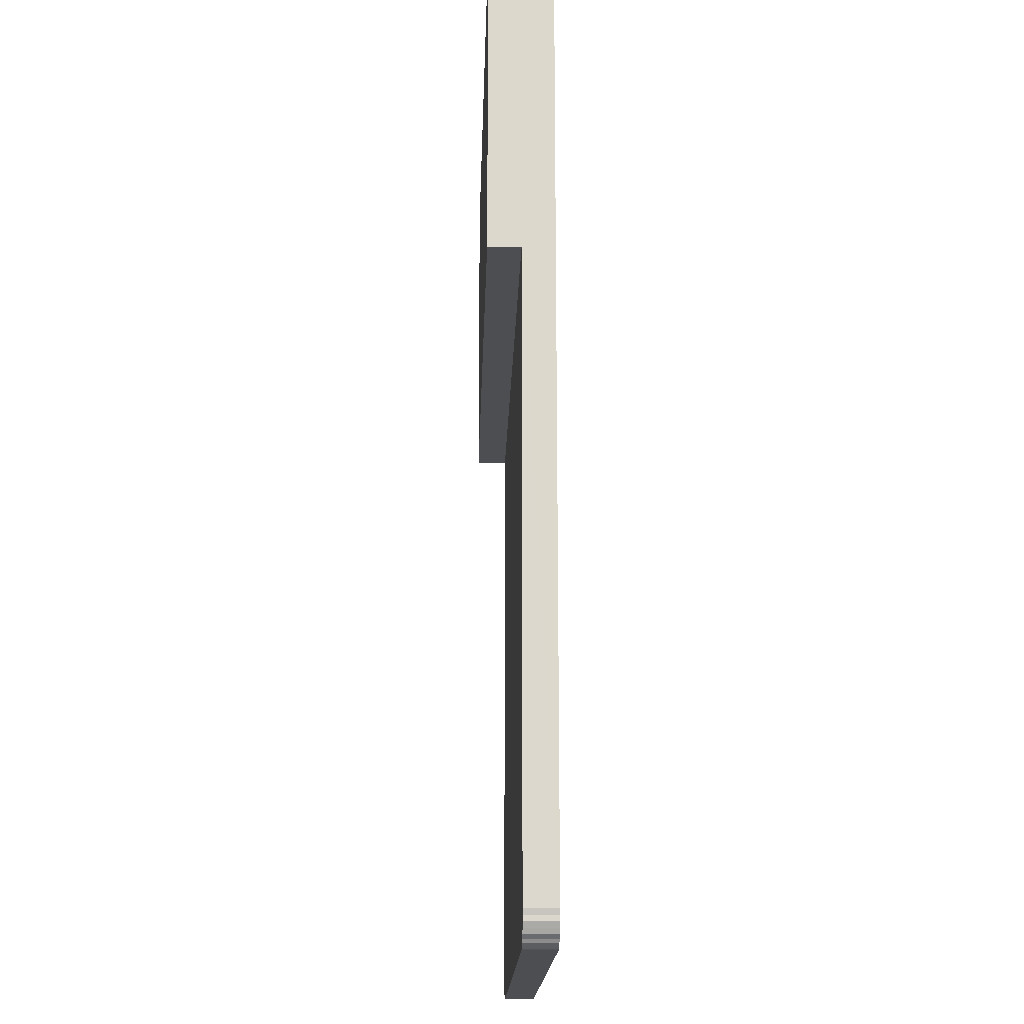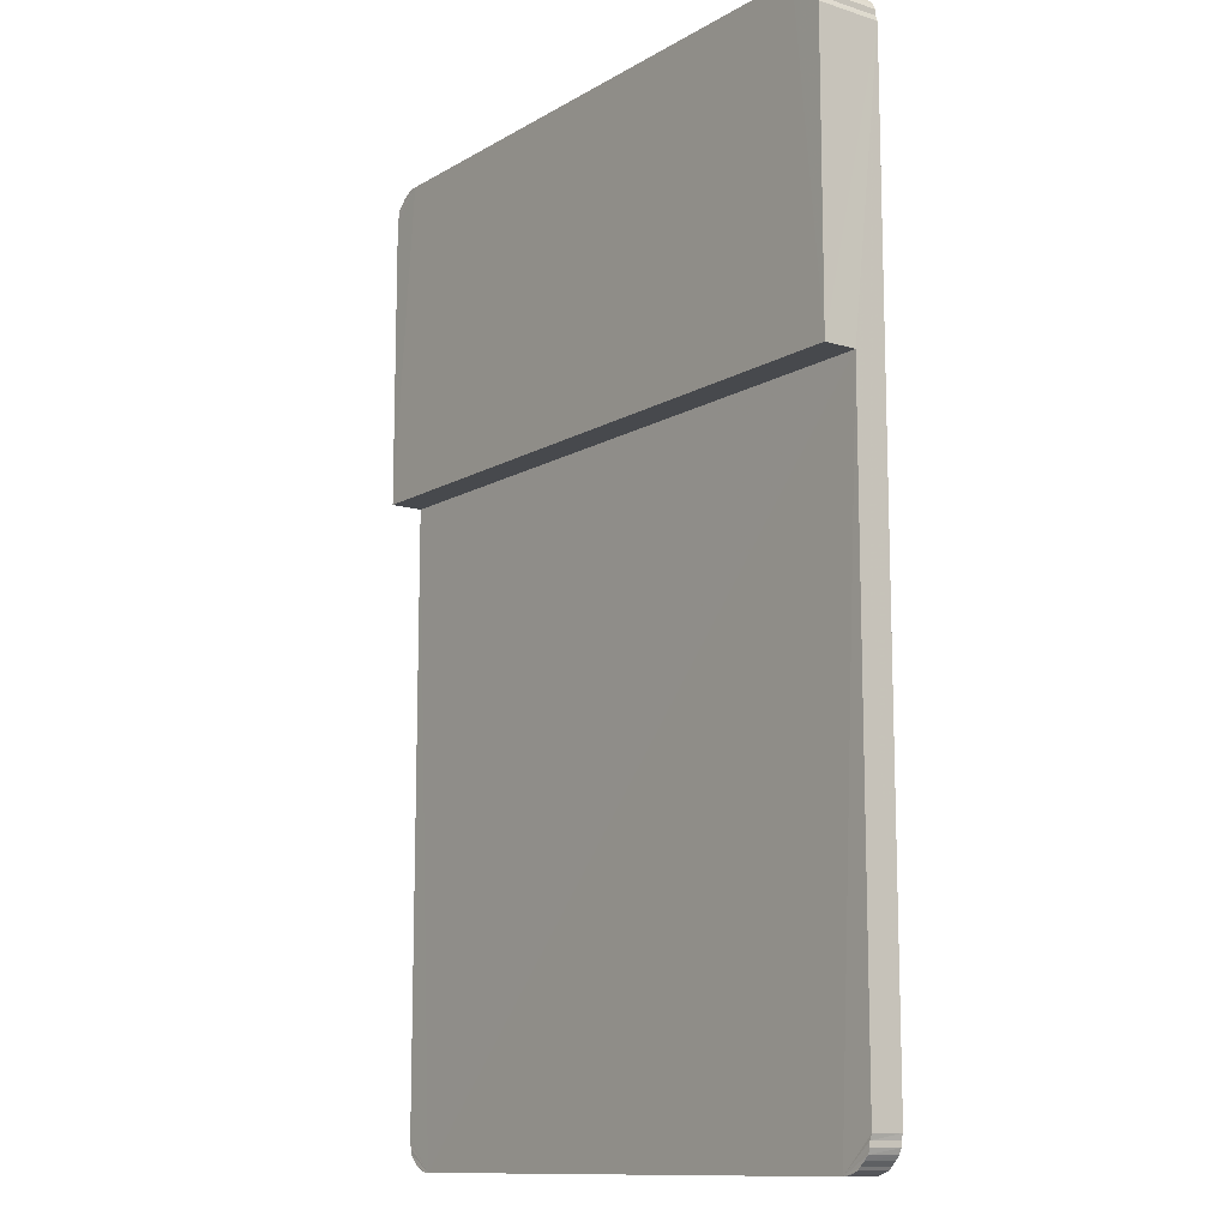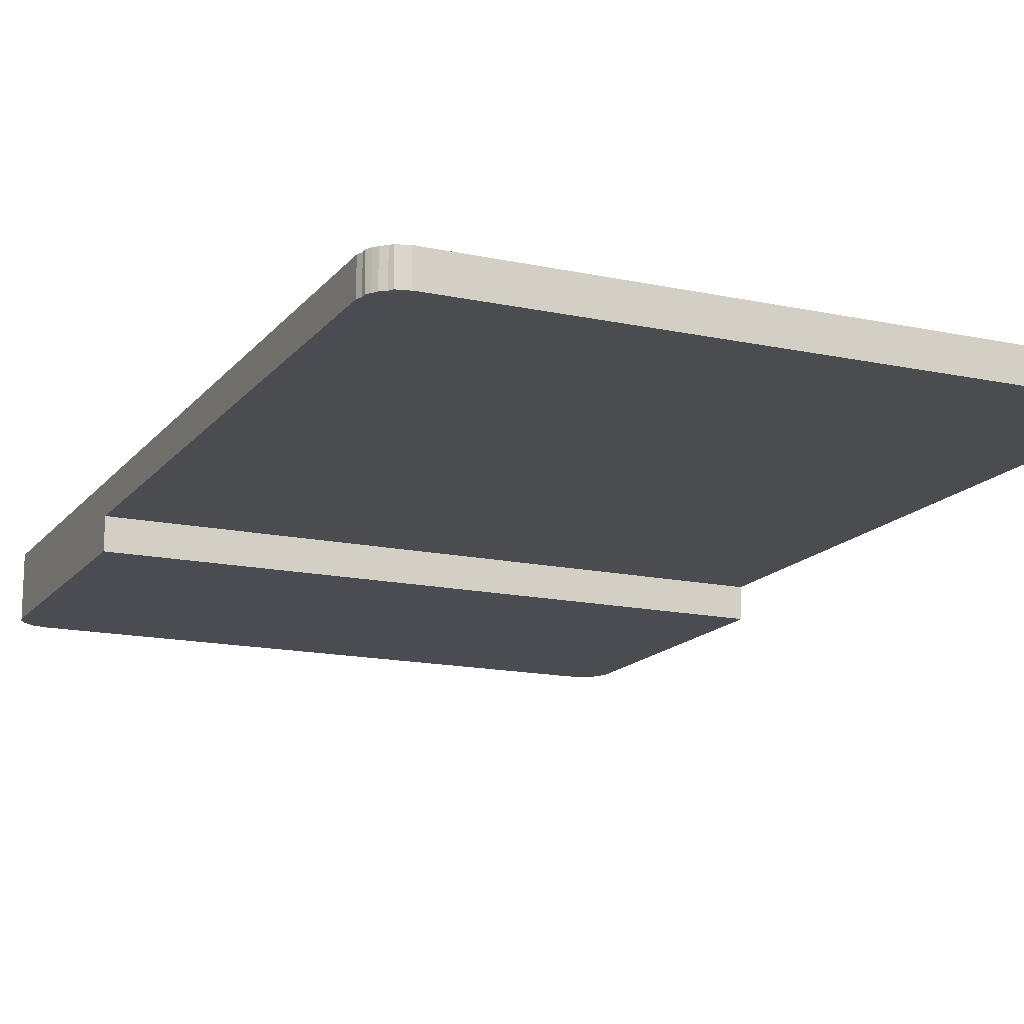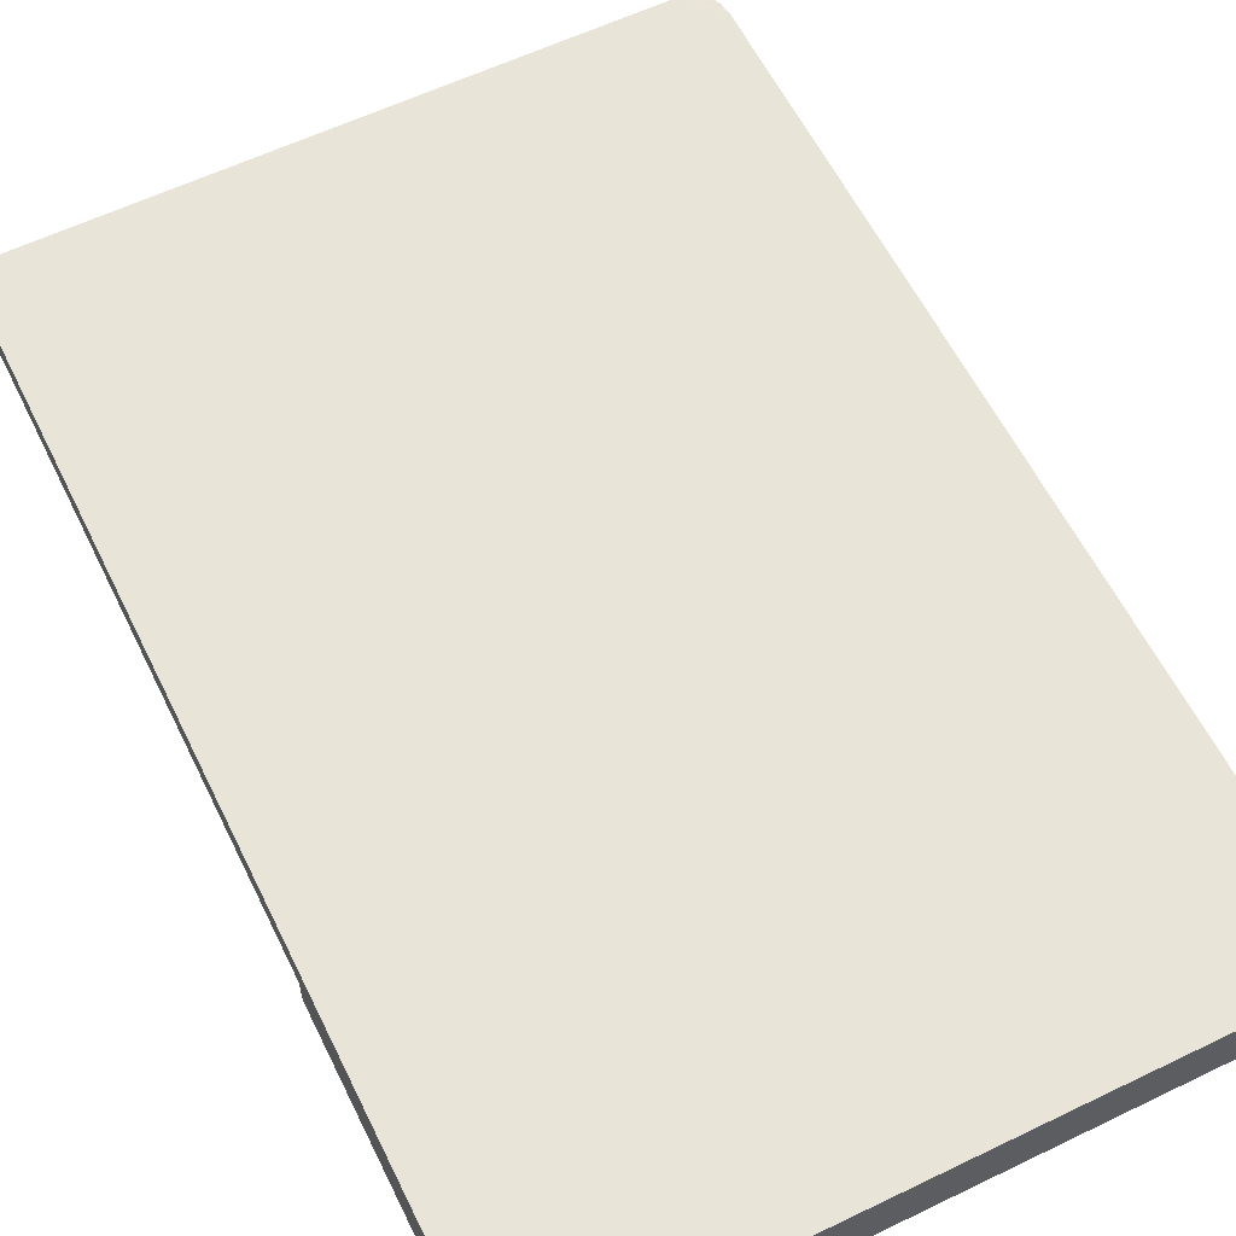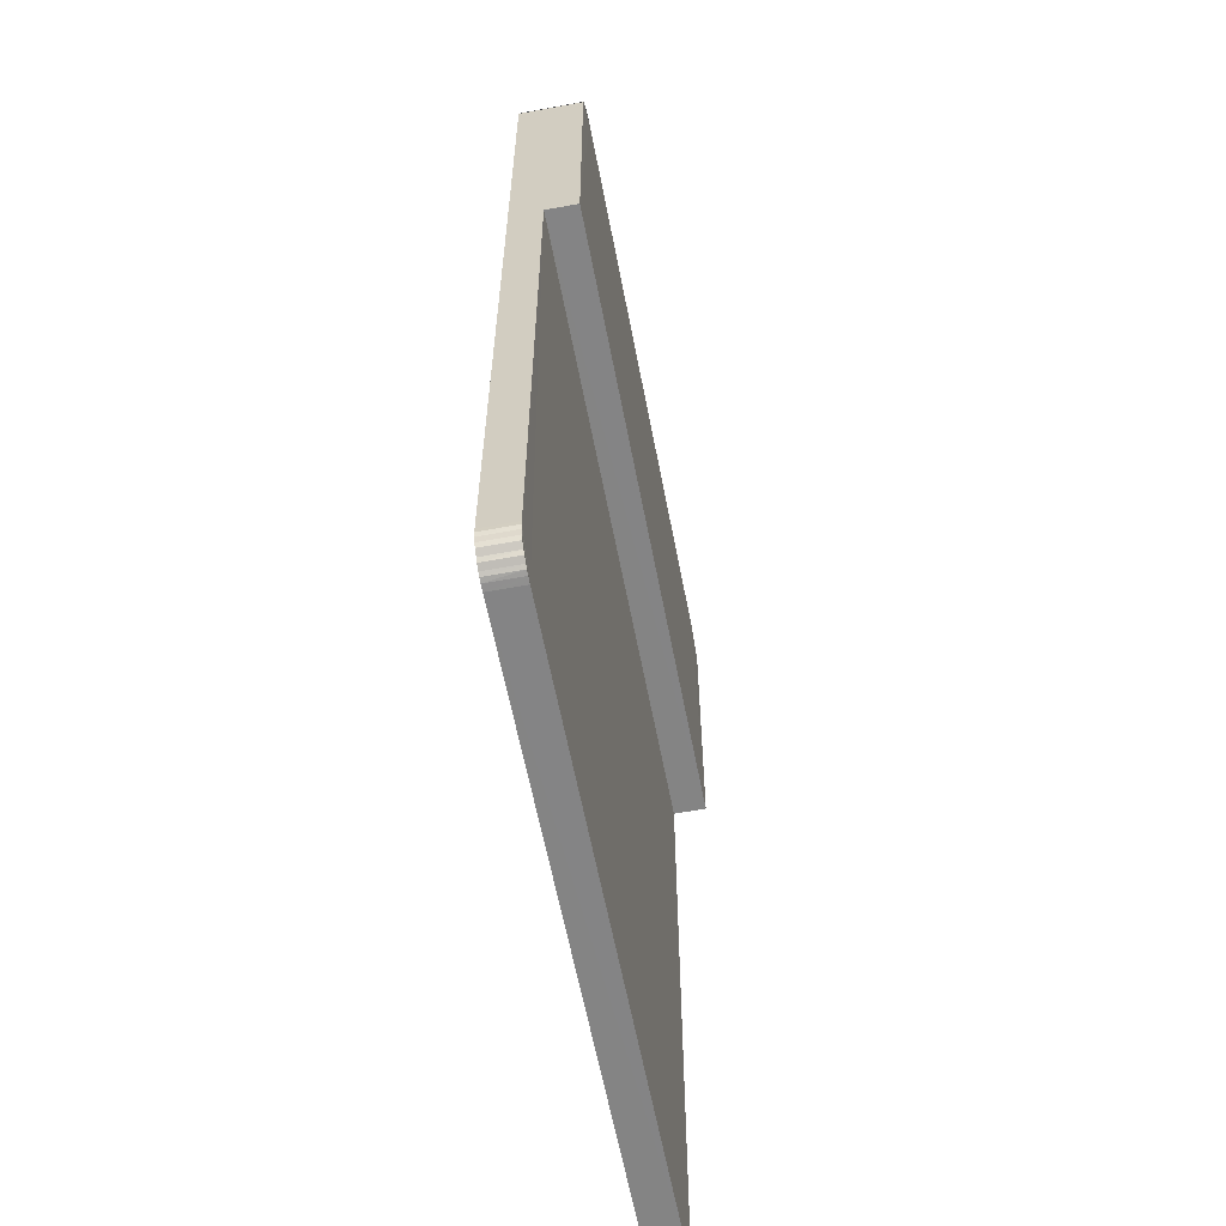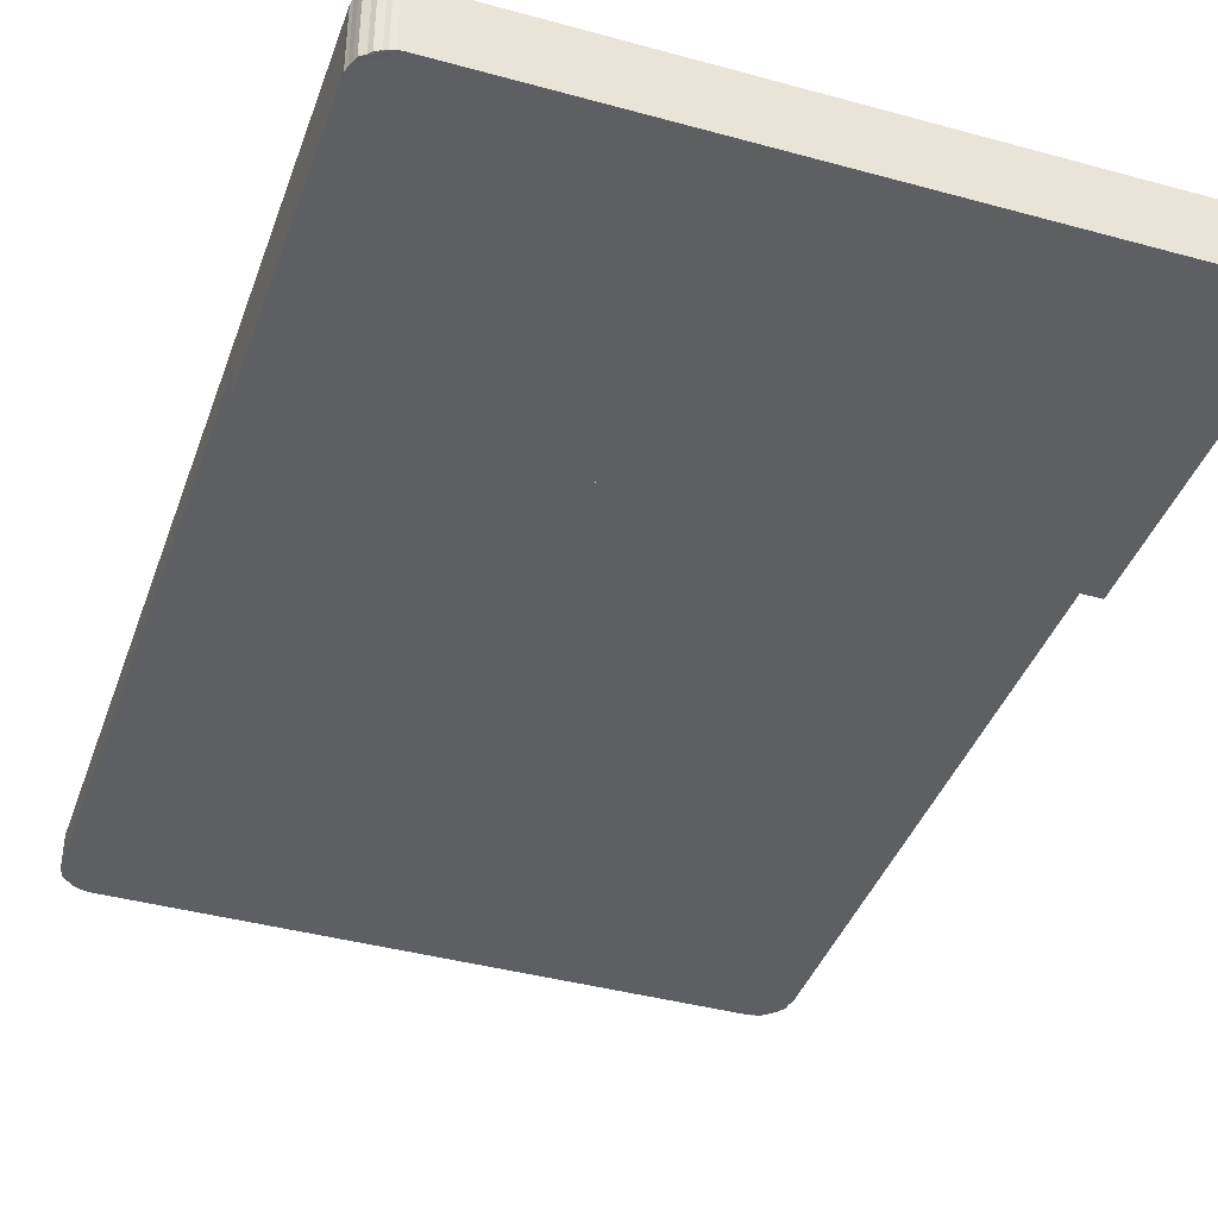
<metadata>
{"format":"obj","ext":"obj","renderer":"f3d","projection":"perspective","resolution":1024,"background":"white","views":[{"elev":-17.0,"azim":88.4,"up":"+Z"},{"elev":-12.0,"azim":53.3,"up":"+Z"},{"elev":-15.3,"azim":155.4,"up":"+Y"},{"elev":60.1,"azim":-26.2,"up":"+Y"},{"elev":-61.4,"azim":-79.1,"up":"+Z"},{"elev":-40.3,"azim":-18.7,"up":"+Y"}]}
</metadata>
<code>
v 354.1 214.1 21.69
v 354.1 214.1 21.69
v 354.1 214.1 21.69
v 354.1 214.1 21.69
v 354.1 214.1 21.69
v 354.1 214.1 21.69
v 354.1 214.1 21.69
v 354.1 214.1 21.69
v 354.1 214.1 21.69
v 354.1 214.1 21.69
v 354.1 214.1 21.69
v 354.1 214.1 21.69
v 354.1 214.1 21.69
v 354.1 214.1 21.69
v 354.1 214.1 21.69
v 354.1 214.1 21.69
v 354.1 214.1 21.69
v 354.1 214.1 21.69
v 354.1 214.1 21.7
v 354.1 214.1 21.7
v 354.1 214.1 21.69
v 354.1 214.1 21.69
v 354.1 214.1 21.7
v 354.1 214.1 21.7
v 354.1 214.1 21.7
v 354.1 214.1 21.7
v 354.1 214.1 21.69
v 354.1 214.1 21.69
v 354.1 214.1 21.69
v 354.1 214.1 21.69
v 354.1 214.1 21.69
v 354.1 214.1 21.69
v 354.1 214.1 21.69
v 354.1 214.1 21.69
v 354.1 214.1 21.69
v 354.1 214.1 21.69
v 354.1 214.1 21.69
v 354.1 214.1 21.69
v 354.1 214.1 21.69
v 354.1 214.1 21.69
v 354.1 214.1 21.69
v 354.1 214.1 21.69
v 354.1 214.1 21.73
v 354.1 214.1 21.73
v 354.1 214.1 21.73
v 354.1 214.1 21.73
v 354.1 214.1 21.75
v 354.1 214.1 21.75
v 354.1 214.1 21.75
v 354.1 214.1 21.75
v 354.1 214.1 21.75
v 354.1 214.1 21.75
v 354.1 214.1 21.75
v 354.1 214.1 21.75
v 354.1 214.1 21.75
v 354.1 214.1 21.75
v 354.1 214.1 21.75
v 354.1 214.1 21.75
v 354.1 214.1 21.75
v 354.1 214.1 21.75
v 354.1 214.1 21.75
v 354.1 214.1 21.75
v 354.1 214.1 21.75
v 354.1 214.1 21.75
v 354.1 214.1 21.75
v 354.1 214.1 21.75
v 354.1 214.1 21.75
v 354.1 214.1 21.75
v 354.1 214.1 21.75
v 354.1 214.1 21.75
v 354.1 214.1 21.75
v 354.1 214.1 21.75
v 354.1 214.1 21.75
v 354.1 214.1 21.75
v 354.1 214.1 21.75
v 354.1 214.1 21.75
v 354.1 214.1 21.75
v 354.1 214.1 21.75
v 354.1 214.1 21.75
v 354.1 214.1 21.75
v 354.1 214.1 21.75
v 354.1 214.1 21.75
v 354.1 214.1 21.75
v 354.1 214.1 21.75
v 354.1 214.1 21.75
v 354.1 214.1 21.75
v 354.1 214.1 21.75
v 354.1 214.1 21.75
f 1 2 3
f 1 3 4
f 4 3 5
f 4 5 6
f 6 5 7
f 6 7 8
f 8 7 9
f 8 9 10
f 10 9 11
f 10 11 12
f 12 11 13
f 12 13 14
f 14 13 15
f 14 15 16
f 16 15 17
f 16 17 18
f 18 17 19
f 18 19 20
f 2 1 21
f 21 1 22
f 23 24 25
f 23 25 26
f 26 25 27
f 26 27 28
f 28 27 29
f 28 29 30
f 30 29 31
f 30 31 32
f 32 31 33
f 32 33 34
f 34 33 35
f 34 35 36
f 36 35 37
f 36 37 38
f 38 37 39
f 38 39 40
f 40 39 41
f 40 41 42
f 42 41 21
f 42 21 22
f 43 22 44
f 44 22 1
f 44 1 20
f 43 23 22
f 22 23 26
f 22 26 28
f 34 36 38
f 38 40 34
f 34 40 42
f 34 42 22
f 28 30 22
f 22 30 32
f 22 32 34
f 4 6 1
f 1 6 8
f 8 10 1
f 1 10 12
f 1 12 14
f 14 16 1
f 1 16 18
f 1 18 20
f 45 43 46
f 46 43 44
f 20 19 44
f 44 19 47
f 44 47 46
f 46 47 48
f 48 47 49
f 48 49 50
f 50 49 51
f 50 51 52
f 52 51 53
f 52 53 54
f 54 53 55
f 54 55 56
f 56 55 57
f 56 57 58
f 58 57 59
f 58 59 60
f 60 59 61
f 60 61 62
f 62 61 63
f 62 63 64
f 64 63 65
f 64 65 66
f 67 21 24
f 21 67 2
f 2 67 65
f 2 65 47
f 29 27 21
f 21 27 25
f 21 25 24
f 41 39 33
f 33 39 37
f 33 37 35
f 24 68 67
f 67 68 69
f 67 69 70
f 41 33 21
f 21 33 31
f 21 31 29
f 71 72 73
f 73 74 71
f 71 74 75
f 71 75 67
f 63 61 65
f 65 61 59
f 59 57 65
f 65 57 55
f 65 55 53
f 53 51 65
f 65 51 49
f 65 49 47
f 70 76 67
f 67 76 77
f 67 77 71
f 47 19 2
f 2 19 17
f 2 17 15
f 15 13 2
f 2 13 11
f 2 11 9
f 9 7 2
f 2 7 5
f 2 5 3
f 24 23 43
f 45 78 43
f 43 78 68
f 43 68 24
f 46 66 45
f 45 66 79
f 45 79 78
f 80 81 79
f 79 81 82
f 79 82 78
f 83 84 85
f 85 84 86
f 85 86 87
f 46 48 66
f 66 48 50
f 66 50 52
f 52 54 66
f 66 54 56
f 66 56 58
f 58 60 66
f 66 60 62
f 66 62 64
f 83 85 79
f 79 85 88
f 79 88 80
f 67 79 65
f 65 79 66
f 79 67 75
f 79 75 83
f 83 75 74
f 83 74 84
f 84 74 73
f 84 73 86
f 86 73 72
f 86 72 87
f 87 72 71
f 87 71 85
f 85 71 77
f 85 77 88
f 88 77 76
f 88 76 80
f 80 76 70
f 80 70 81
f 81 70 69
f 81 69 82
f 82 69 68
f 82 68 78

</code>
